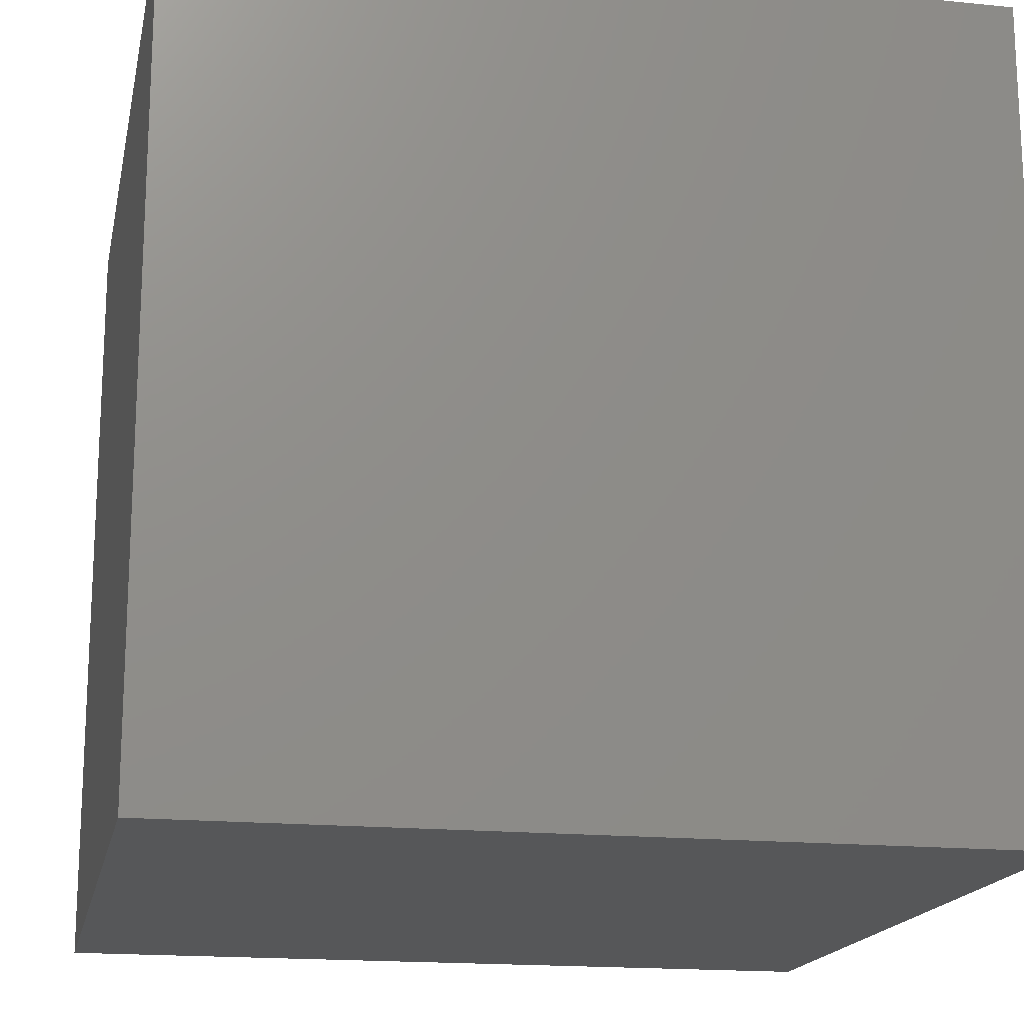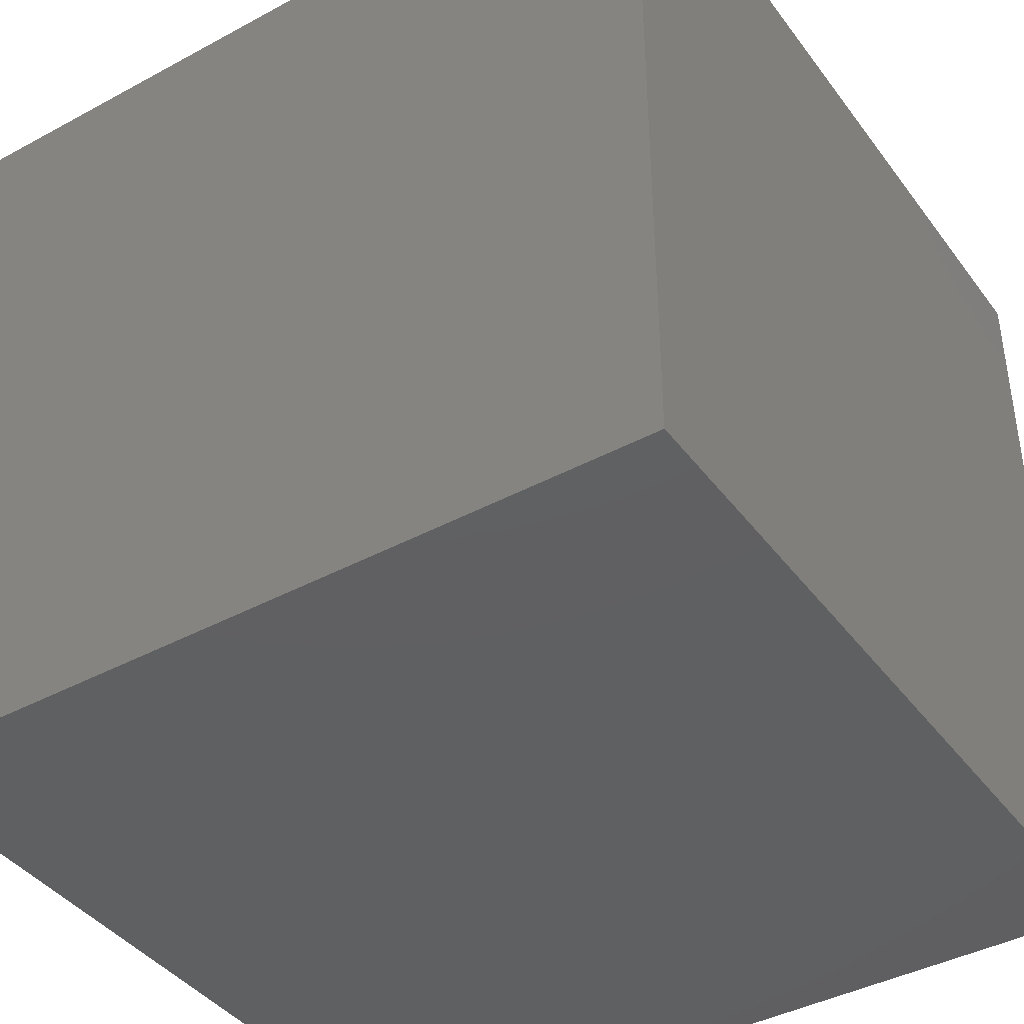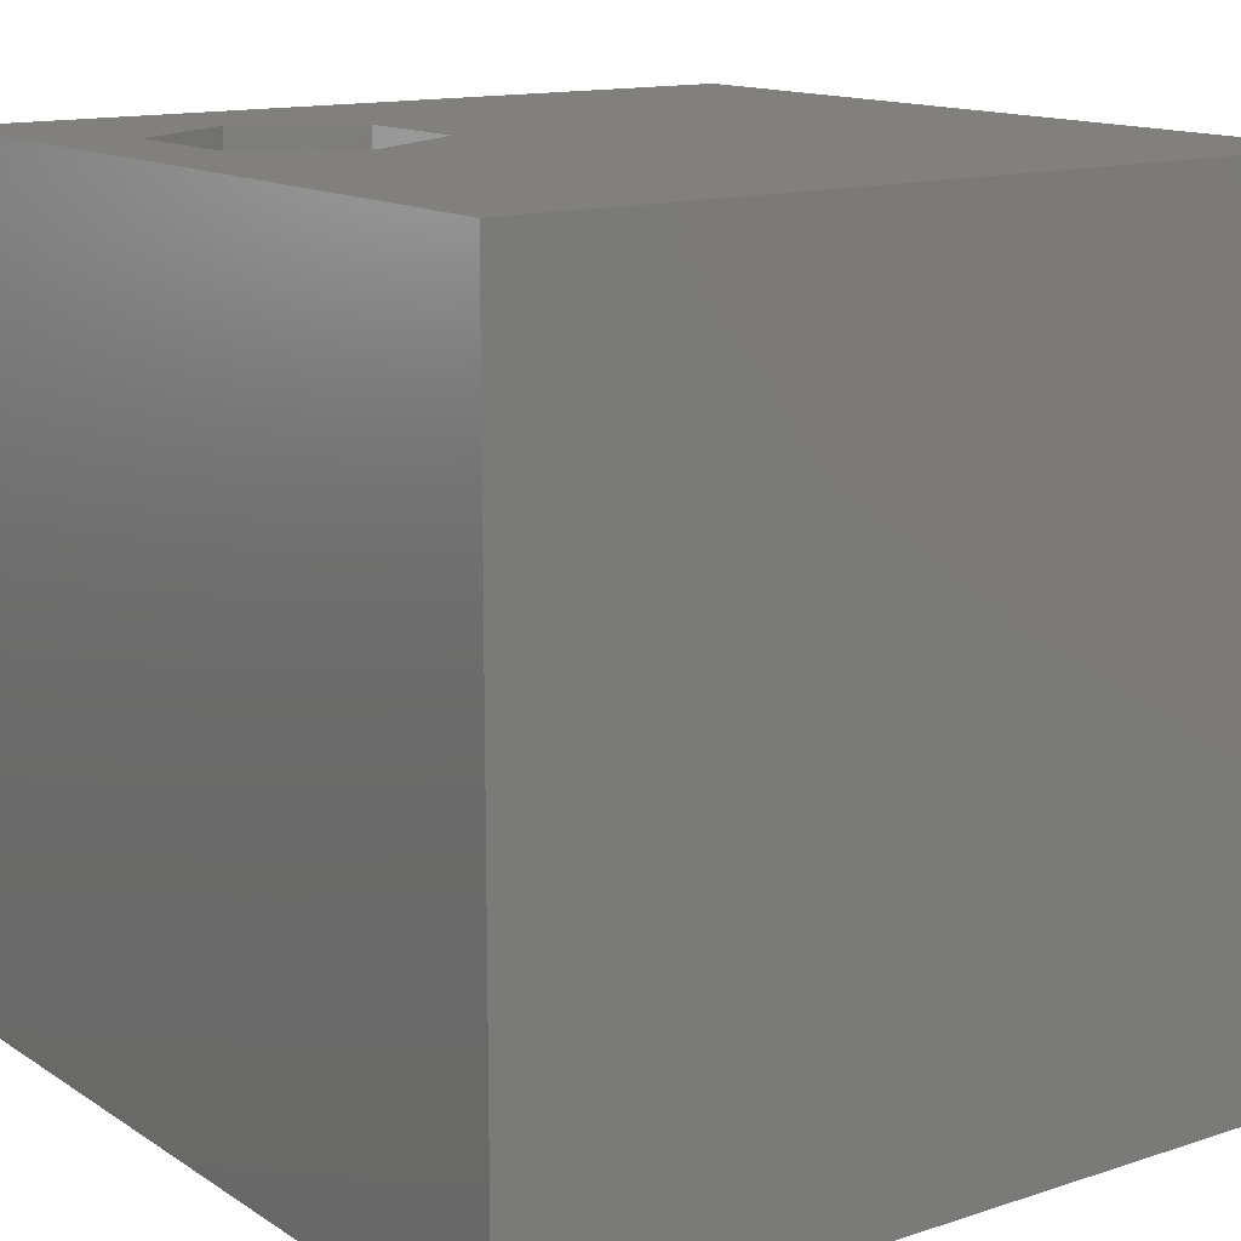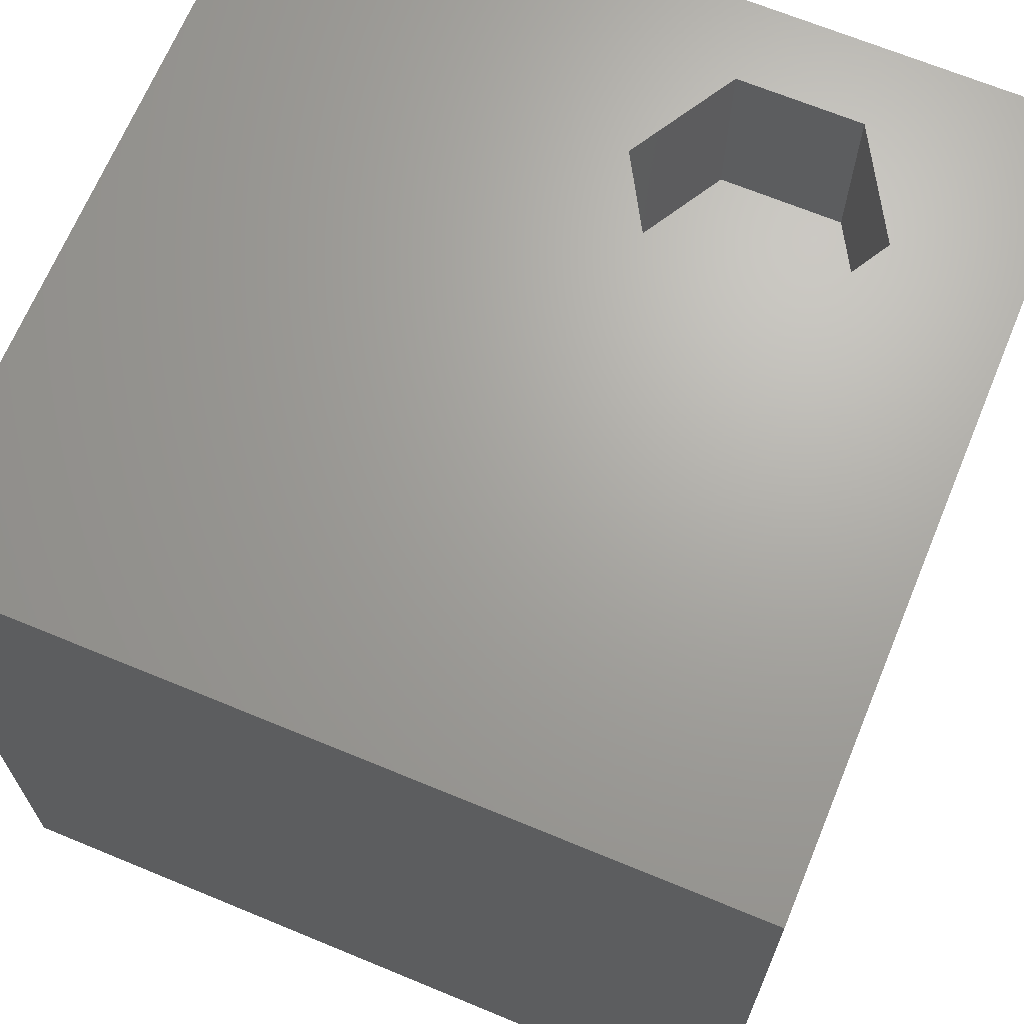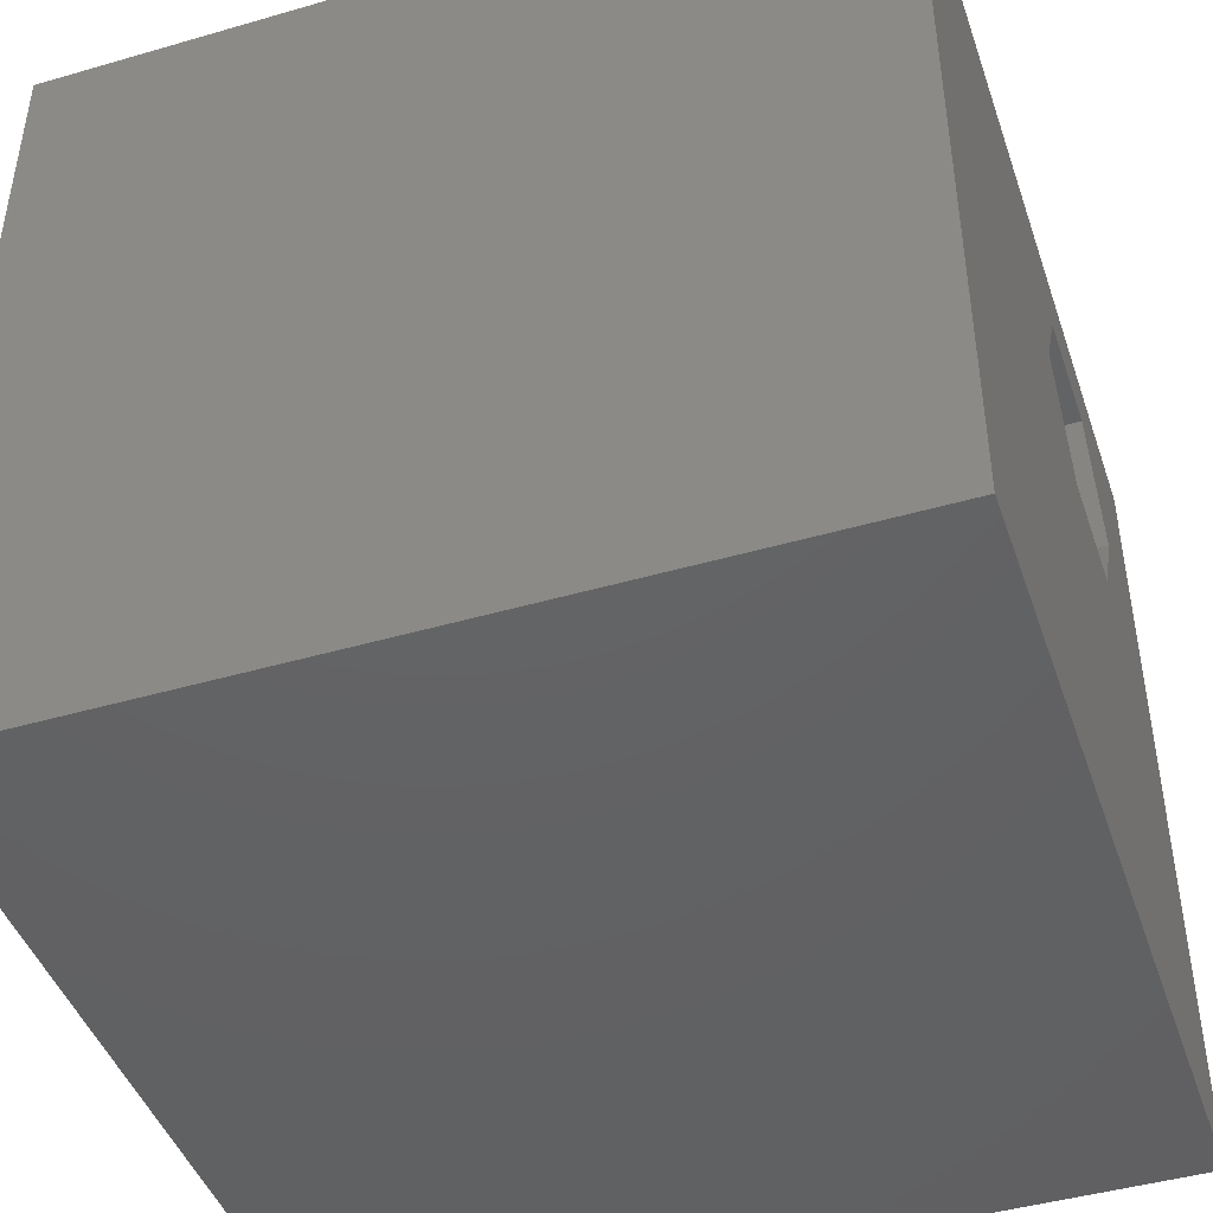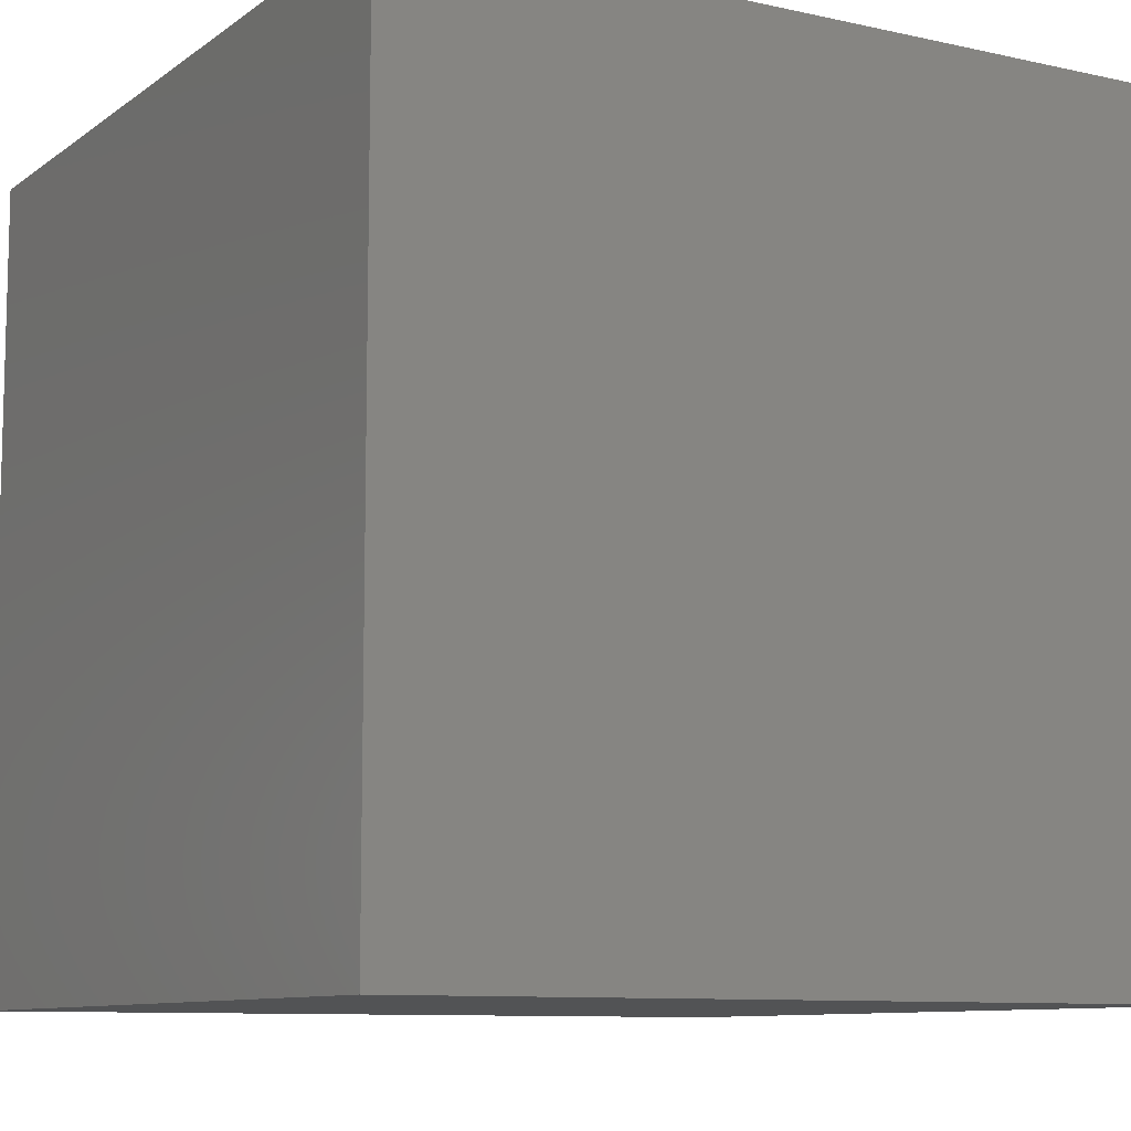
<metadata>
{"format":"stl","ext":"stl","renderer":"f3d","projection":"perspective","resolution":1024,"background":"white","views":[{"elev":-17.2,"azim":168.6,"up":"+Z"},{"elev":-41.1,"azim":123.3,"up":"+Y"},{"elev":13.8,"azim":-125.9,"up":"+Z"},{"elev":67.6,"azim":22.5,"up":"+Z"},{"elev":-44.8,"azim":-71.4,"up":"+Y"},{"elev":-9.6,"azim":149.9,"up":"+Y"}]}
</metadata>
<code>
# stl→obj: 20 verts, 36 faces
v 0 10 10
v 0 10 0
v 0 0 10
v 0 0 0
v 10 10 10
v 8.419 7.635 10
v 10 0 10
v 7.646 6.295 10
v 6.099 6.295 10
v 5.325 7.635 10
v 6.099 8.975 10
v 7.646 8.975 10
v 10 10 0
v 10 0 0
v 5.325 7.635 7.701
v 6.099 8.975 7.701
v 7.646 8.975 7.701
v 8.419 7.635 7.701
v 7.646 6.295 7.701
v 6.099 6.295 7.701
f 1 2 3
f 3 2 4
f 5 6 7
f 7 6 8
f 7 8 3
f 3 8 9
f 3 9 1
f 9 10 1
f 1 10 11
f 1 11 5
f 5 11 12
f 5 12 6
f 13 5 14
f 14 5 7
f 2 13 4
f 4 13 14
f 5 13 1
f 1 13 2
f 14 7 4
f 4 7 3
f 15 16 10
f 10 16 11
f 16 17 11
f 11 17 12
f 17 18 12
f 12 18 6
f 18 19 6
f 6 19 8
f 19 20 8
f 8 20 9
f 20 15 9
f 9 15 10
f 20 19 15
f 15 19 18
f 15 18 16
f 16 18 17

</code>
